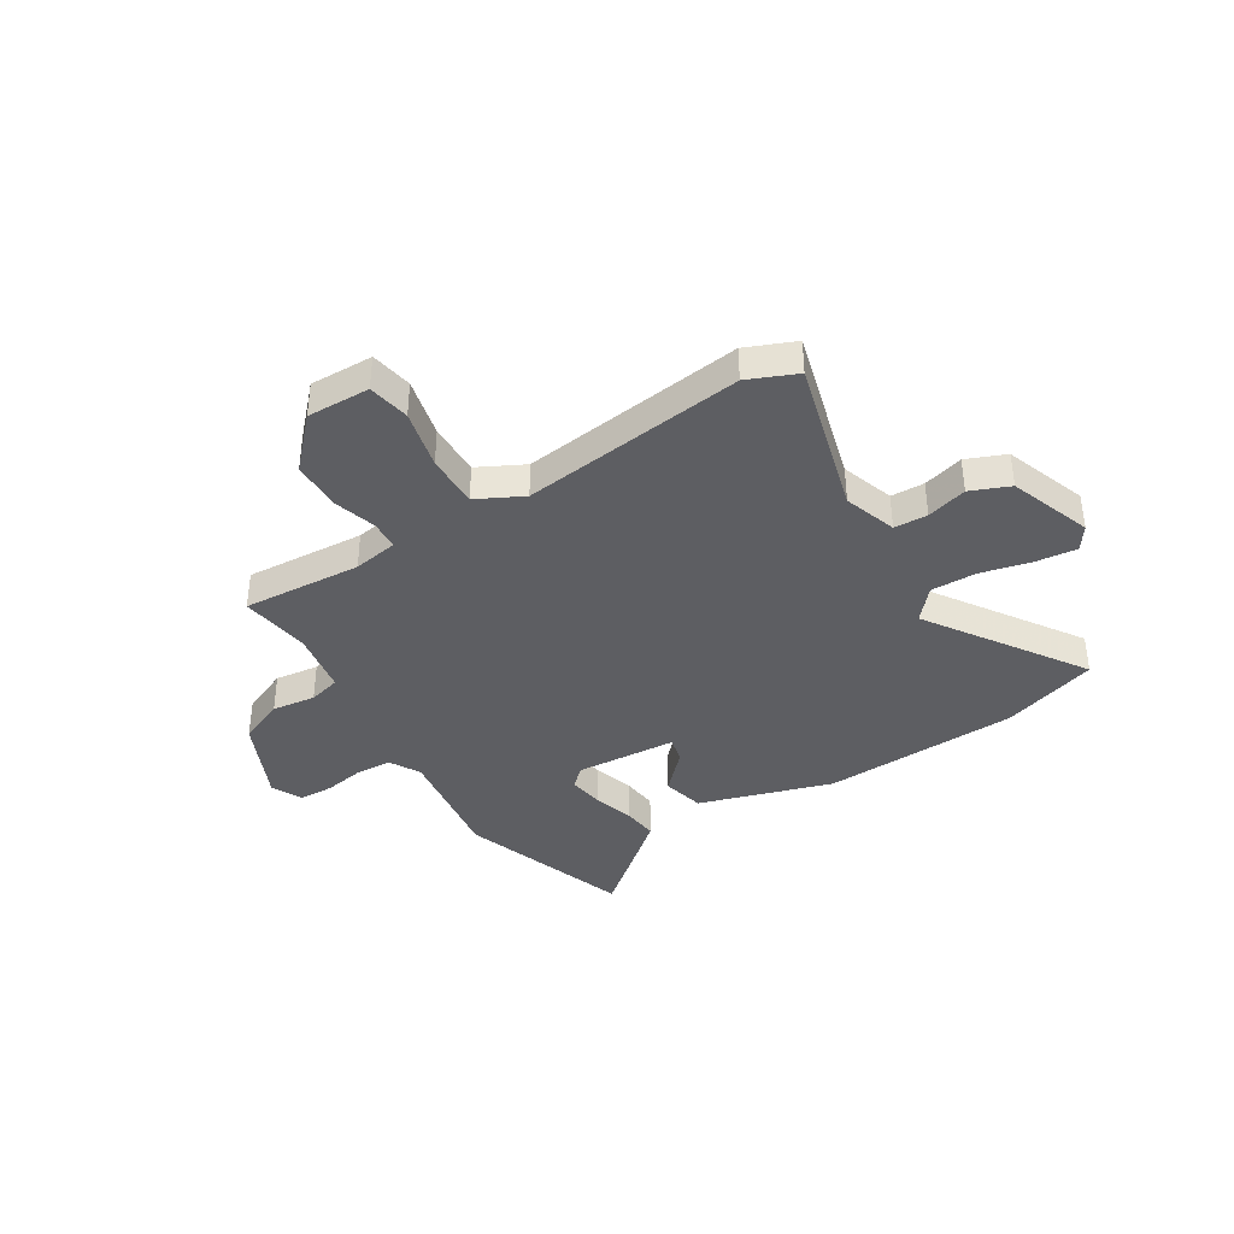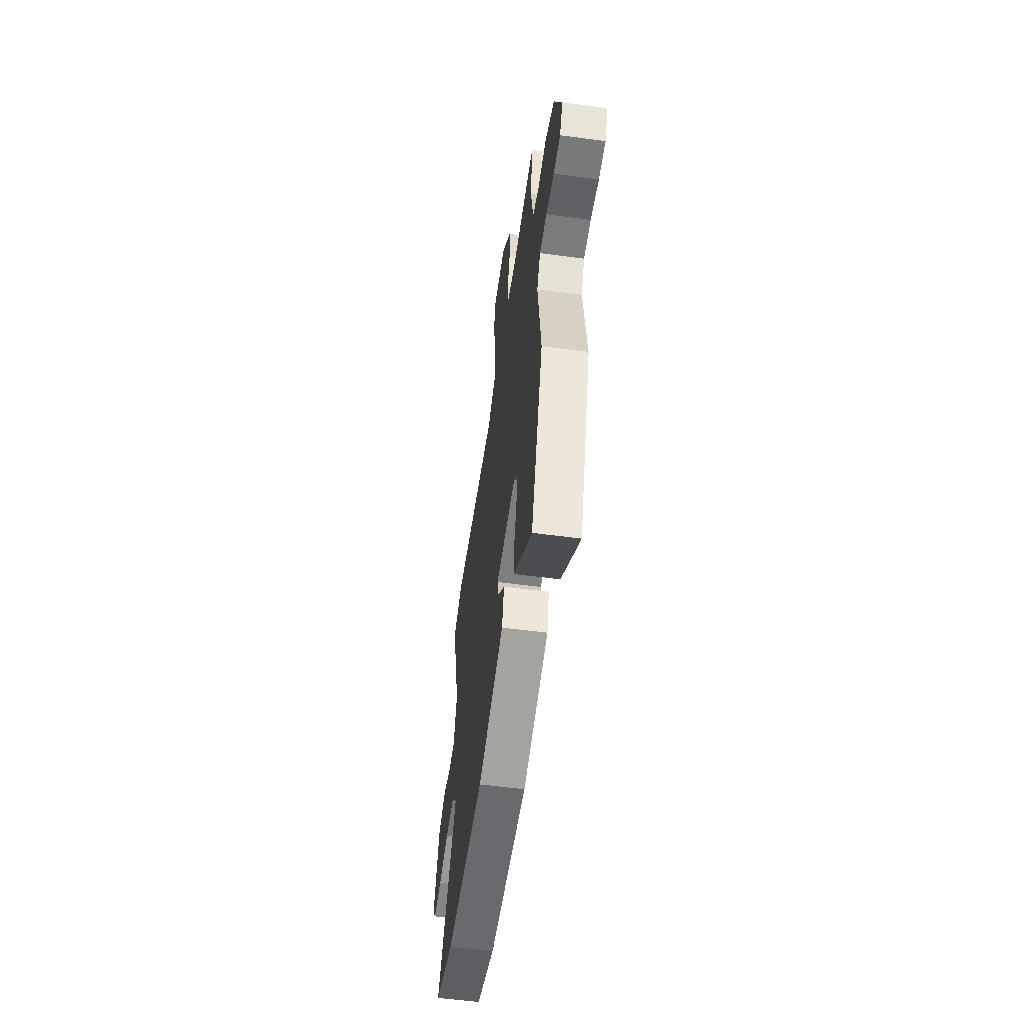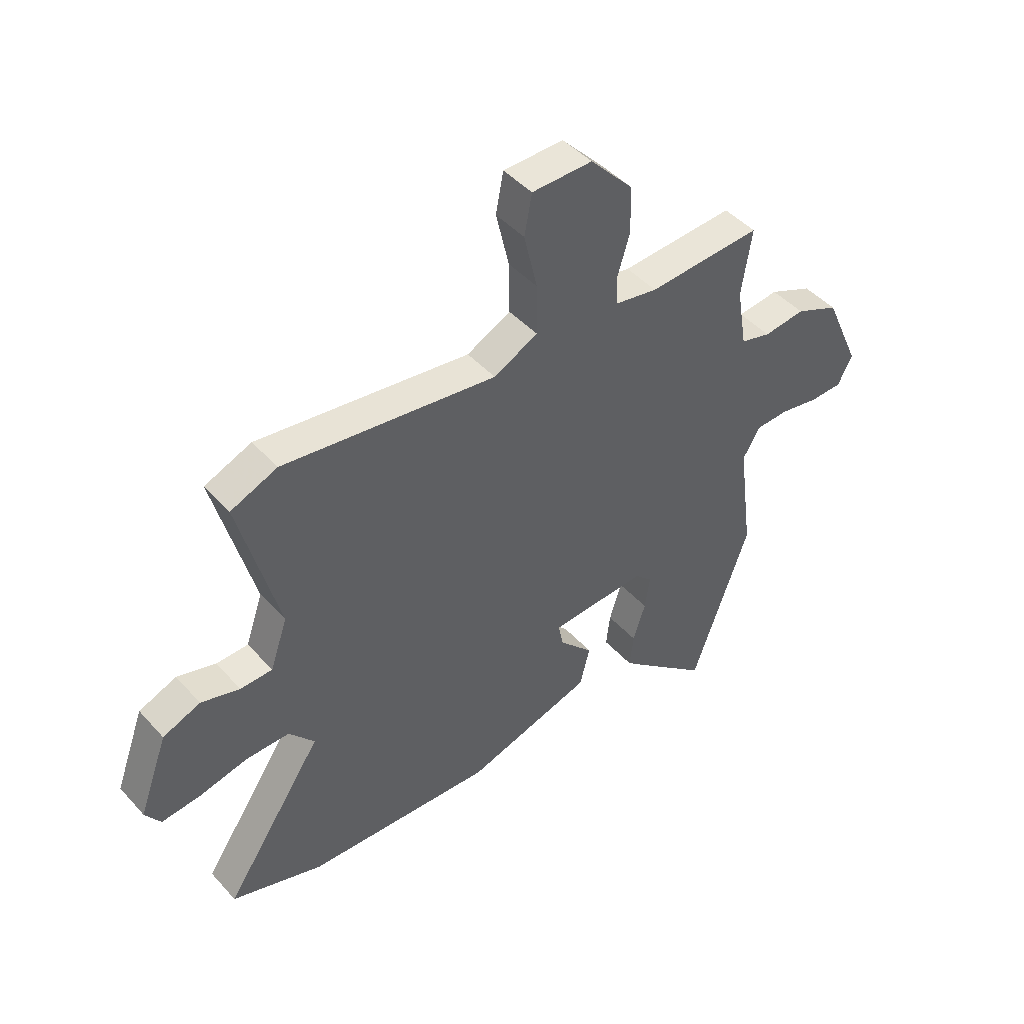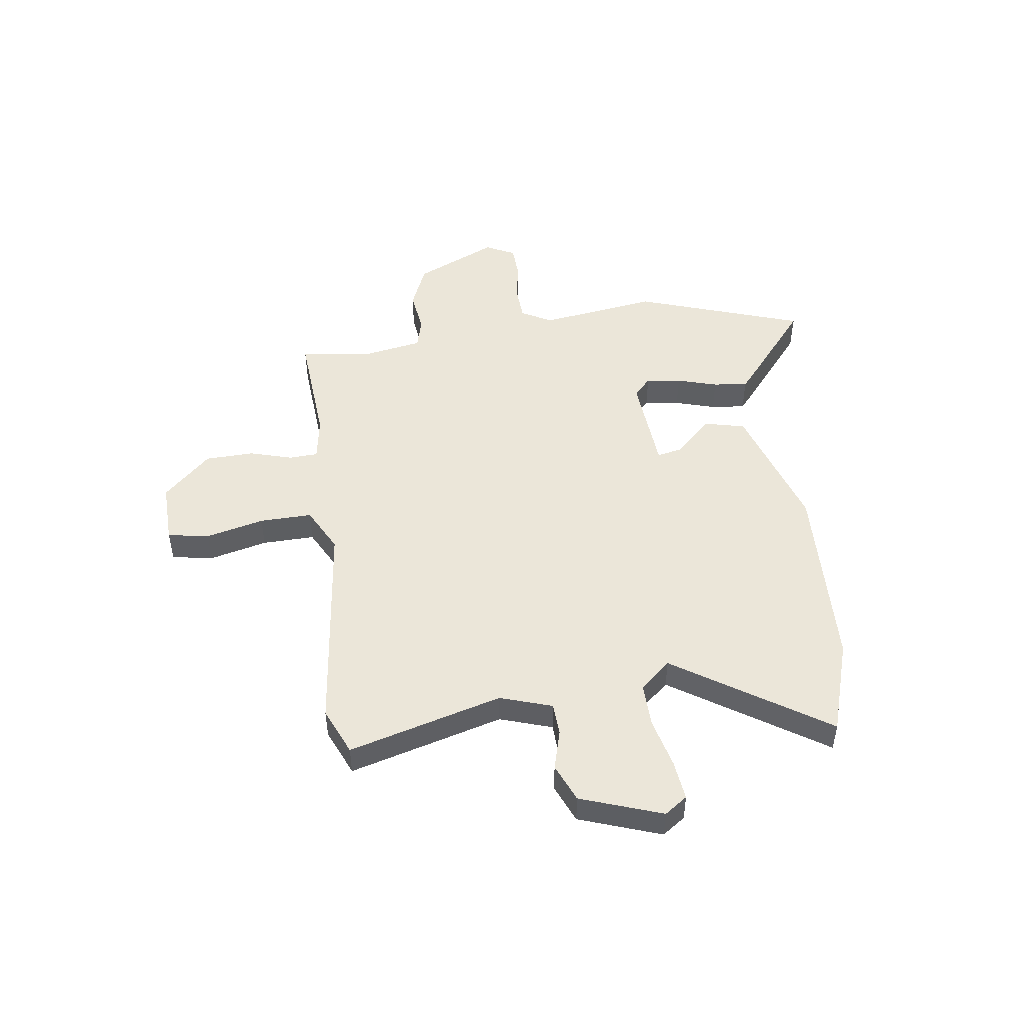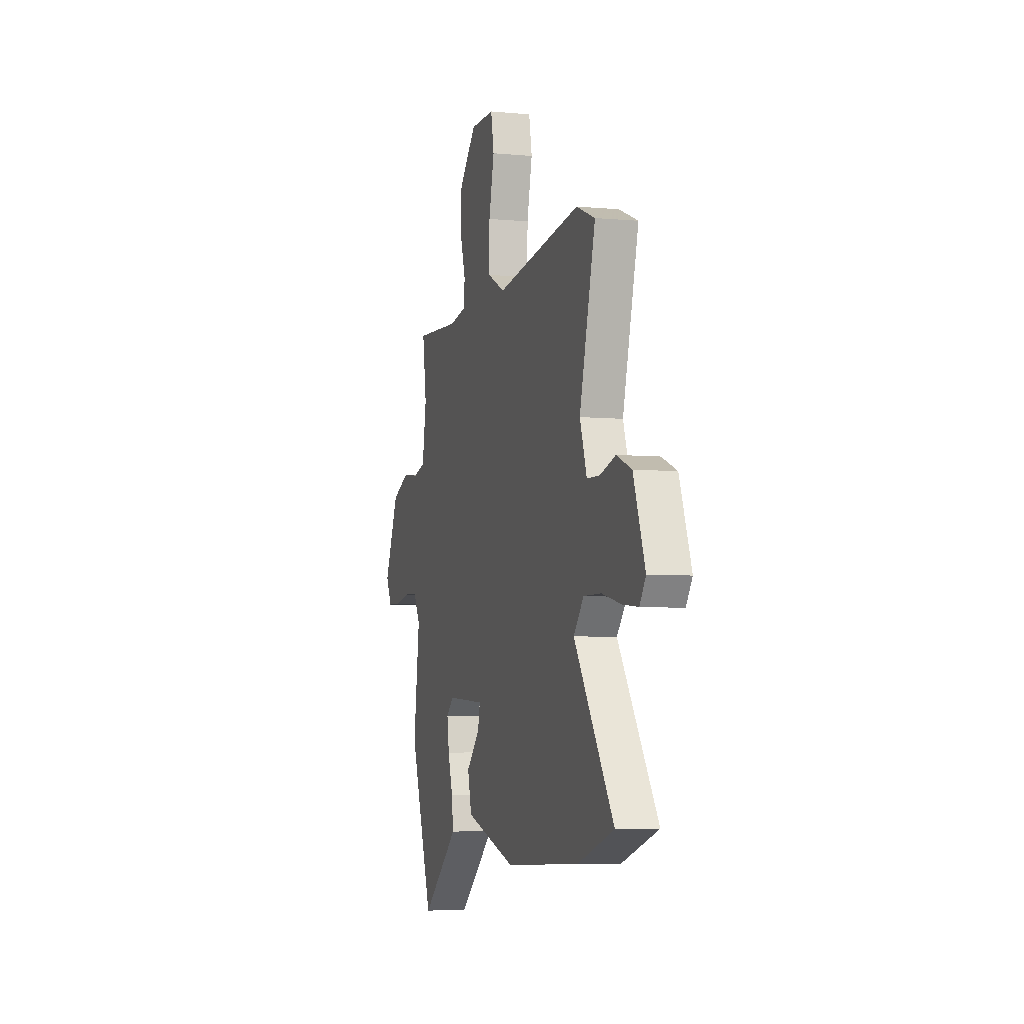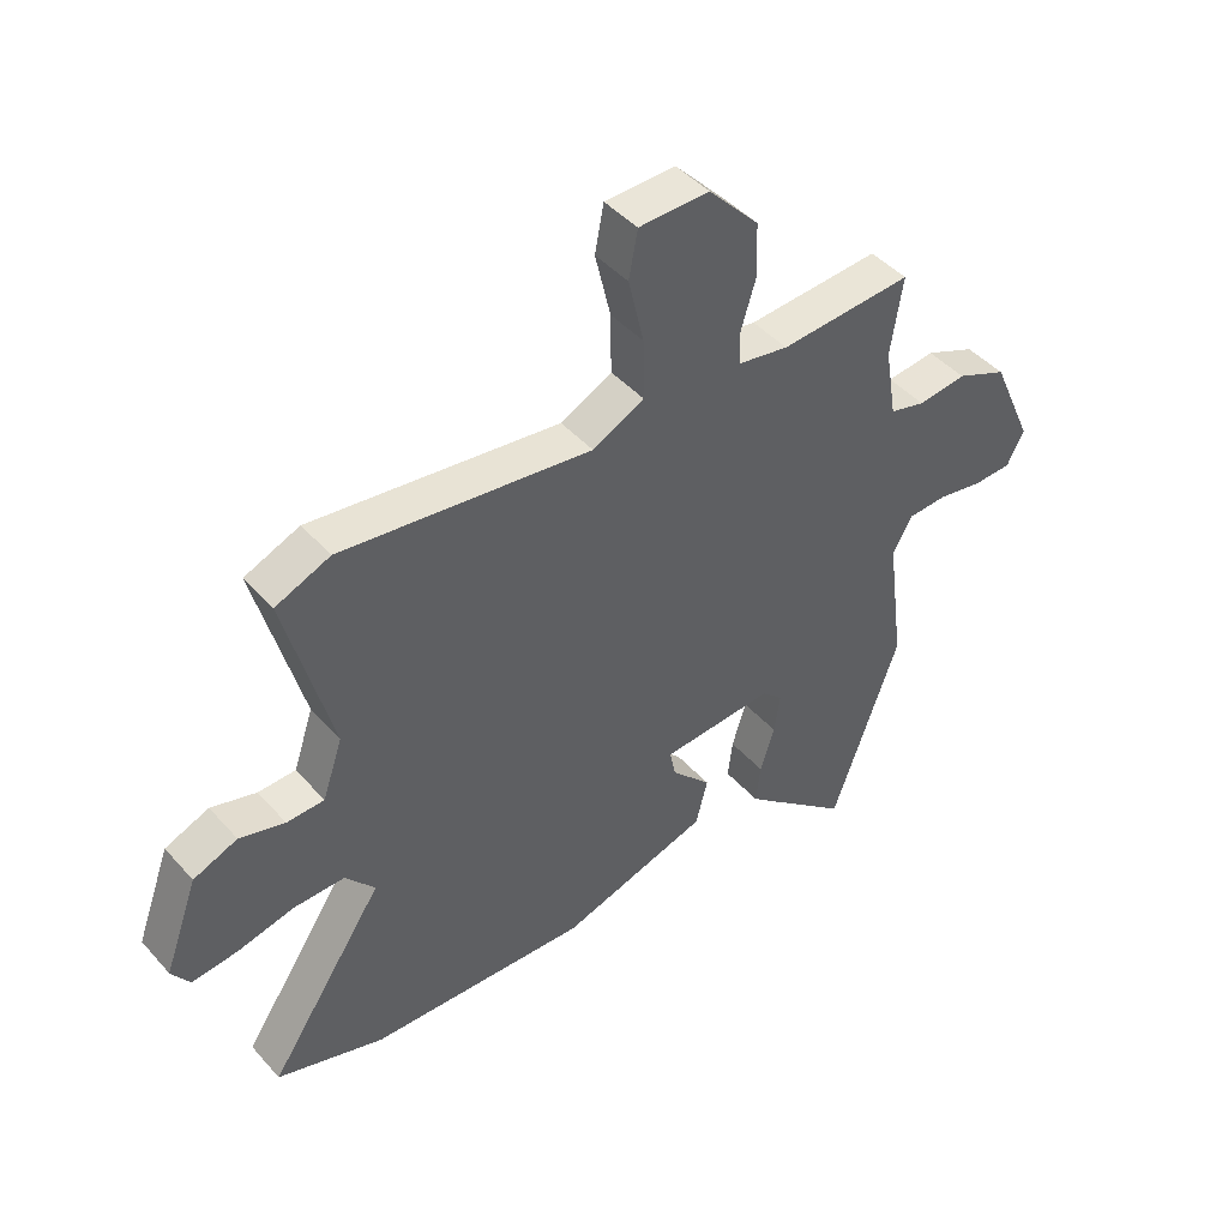
<metadata>
{"format":"obj","ext":"obj","renderer":"f3d","projection":"perspective","resolution":1024,"background":"white","views":[{"elev":-38.9,"azim":31.4,"up":"+Y"},{"elev":-55.9,"azim":-98.0,"up":"+Z"},{"elev":45.3,"azim":141.0,"up":"+Z"},{"elev":48.5,"azim":81.5,"up":"+Y"},{"elev":-5.6,"azim":73.9,"up":"+Z"},{"elev":44.8,"azim":141.4,"up":"+Z"}]}
</metadata>
<code>
v -0.451 0.07 -0.638
v -0.565 0.07 -0.318
v -0.535 0.07 -0.091
v -0.568 0.07 -0.033
v -0.635 0.07 -0.03
v -0.712 0.07 -0.044
v -0.776 0.07 -0.042
v -0.805 0.07 0.014
v -0.734 0.07 0.173
v -0.648 0.07 0.21
v -0.566 0.07 0.2
v -0.506 0.07 0.216
v -0.486 0.07 0.336
v -0.506 0.07 0.468
v -0.282 0.07 0.454
v -0.197 0.07 0.469
v -0.195 0.07 0.524
v -0.22 0.07 0.606
v -0.218 0.07 0.699
v -0.133 0.07 0.79
v -0.014 0.07 0.788
v 0.001 0.07 0.709
v -0.025 0.07 0.597
v -0.026 0.07 0.497
v 0.061 0.07 0.453
v 0.481 0.07 0.508
v 0.573 0.07 0.47
v 0.495 0.07 0.175
v 0.529 0.07 0.076
v 0.592 0.07 0.074
v 0.668 0.07 0.096
v 0.742 0.07 0.066
v 0.799 0.07 -0.089
v 0.769 0.07 -0.133
v 0.692 0.07 -0.125
v 0.597 0.07 -0.103
v 0.511 0.07 -0.102
v 0.461 0.07 -0.161
v 0.656 0.07 -0.449
v 0.476 0.07 -0.508
v 0.107 0.07 -0.526
v -0.143 0.07 -0.45
v -0.163 0.07 -0.371
v -0.096 0.07 -0.301
v -0.086 0.07 -0.253
v -0.276 0.07 -0.241
v -0.311 0.07 -0.274
v -0.301 0.07 -0.341
v -0.277 0.07 -0.418
v -0.269 0.07 -0.484
v -0.307 0.07 -0.517
v -0.451 0 -0.638
v -0.565 0 -0.318
v -0.535 0 -0.091
v -0.568 0 -0.033
v -0.635 0 -0.03
v -0.712 0 -0.044
v -0.776 0 -0.042
v -0.805 0 0.014
v -0.734 0 0.173
v -0.648 0 0.21
v -0.566 0 0.2
v -0.506 0 0.216
v -0.486 0 0.336
v -0.506 0 0.468
v -0.282 0 0.454
v -0.197 0 0.469
v -0.195 0 0.524
v -0.22 0 0.606
v -0.218 0 0.699
v -0.133 0 0.79
v -0.014 0 0.788
v 0.001 0 0.709
v -0.025 0 0.597
v -0.026 0 0.497
v 0.061 0 0.453
v 0.481 0 0.508
v 0.573 0 0.47
v 0.495 0 0.175
v 0.529 0 0.076
v 0.592 0 0.074
v 0.668 0 0.096
v 0.742 0 0.066
v 0.799 0 -0.089
v 0.769 0 -0.133
v 0.692 0 -0.125
v 0.597 0 -0.103
v 0.511 0 -0.102
v 0.461 0 -0.161
v 0.656 0 -0.449
v 0.476 0 -0.508
v 0.107 0 -0.526
v -0.143 0 -0.45
v -0.163 0 -0.371
v -0.096 0 -0.301
v -0.086 0 -0.253
v -0.276 0 -0.241
v -0.311 0 -0.274
v -0.301 0 -0.341
v -0.277 0 -0.418
v -0.269 0 -0.484
v -0.307 0 -0.517
f 48 49 50 51
f 47 48 51 1
f 41 42 43 44
f 41 44 45
f 38 39 40 41
f 37 38 41 45
f 33 34 35 36
f 33 36 37
f 30 31 32 33
f 29 30 33 37
f 28 29 37 45
f 25 26 27 28
f 24 25 28 45
f 20 21 22 23
f 17 18 19 20
f 16 17 20 23
f 13 14 15
f 12 13 15 16
f 8 9 10 11
f 8 11 12
f 5 6 7 8
f 4 5 8 12
f 3 4 12 16
f 47 1 2 3
f 46 47 3 16
f 24 45 46
f 16 23 24 46
f 102 101 100 99
f 52 102 99 98
f 95 94 93 92
f 96 95 92
f 92 91 90 89
f 96 92 89 88
f 87 86 85 84
f 88 87 84
f 84 83 82 81
f 88 84 81 80
f 96 88 80 79
f 79 78 77 76
f 96 79 76 75
f 74 73 72 71
f 71 70 69 68
f 74 71 68 67
f 66 65 64
f 67 66 64 63
f 62 61 60 59
f 63 62 59
f 59 58 57 56
f 63 59 56 55
f 67 63 55 54
f 54 53 52 98
f 67 54 98 97
f 97 96 75
f 97 75 74 67
f 1 52 53 2
f 2 53 54 3
f 3 54 55 4
f 4 55 56 5
f 5 56 57 6
f 6 57 58 7
f 7 58 59 8
f 8 59 60 9
f 9 60 61 10
f 10 61 62 11
f 11 62 63 12
f 12 63 64 13
f 13 64 65 14
f 14 65 66 15
f 15 66 67 16
f 16 67 68 17
f 17 68 69 18
f 18 69 70 19
f 19 70 71 20
f 20 71 72 21
f 21 72 73 22
f 22 73 74 23
f 23 74 75 24
f 24 75 76 25
f 25 76 77 26
f 26 77 78 27
f 27 78 79 28
f 28 79 80 29
f 29 80 81 30
f 30 81 82 31
f 31 82 83 32
f 32 83 84 33
f 33 84 85 34
f 34 85 86 35
f 35 86 87 36
f 36 87 88 37
f 37 88 89 38
f 38 89 90 39
f 39 90 91 40
f 40 91 92 41
f 41 92 93 42
f 42 93 94 43
f 43 94 95 44
f 44 95 96 45
f 45 96 97 46
f 46 97 98 47
f 47 98 99 48
f 48 99 100 49
f 49 100 101 50
f 50 101 102 51
f 51 102 52 1

</code>
